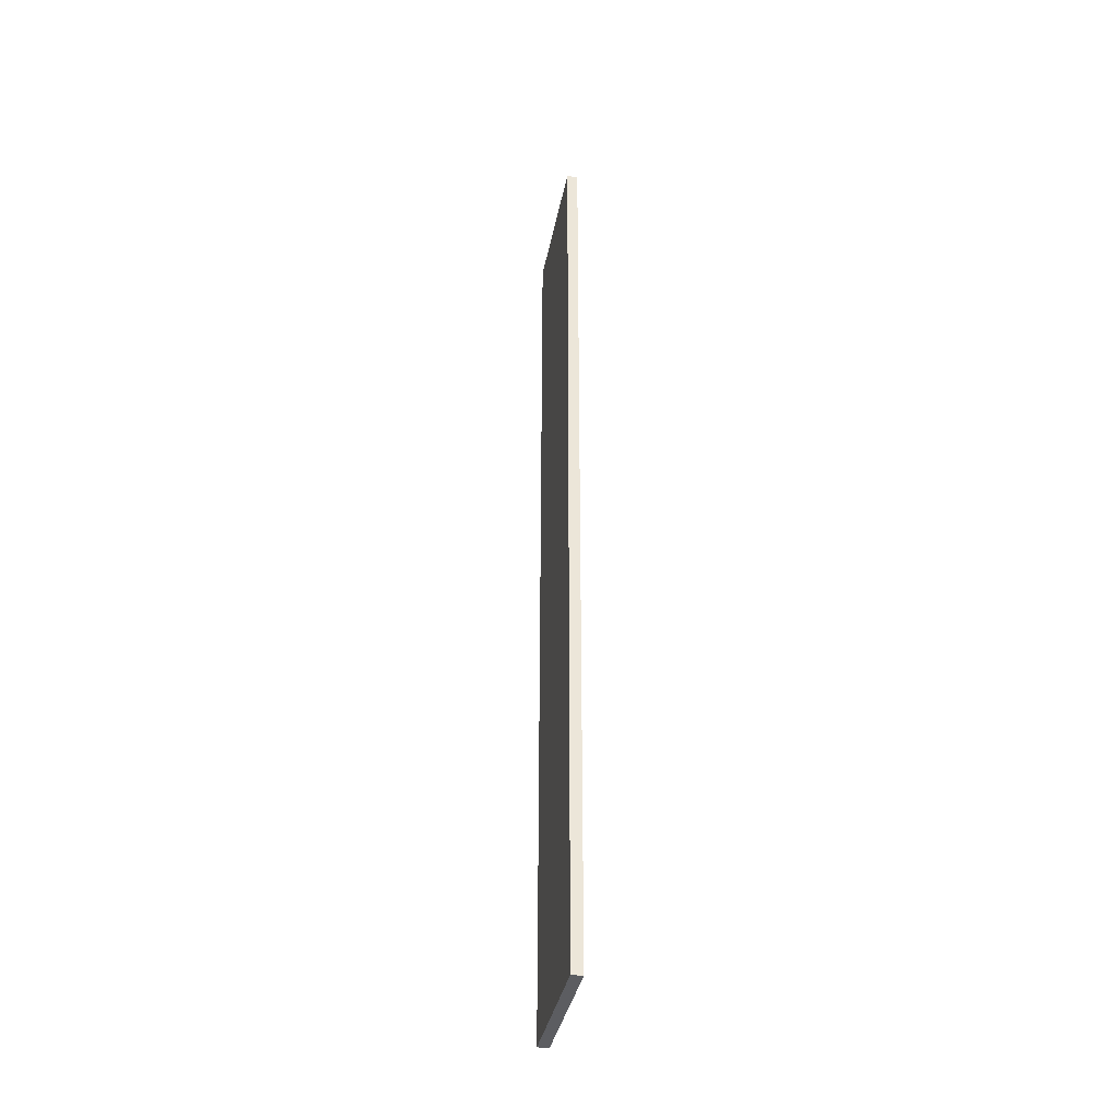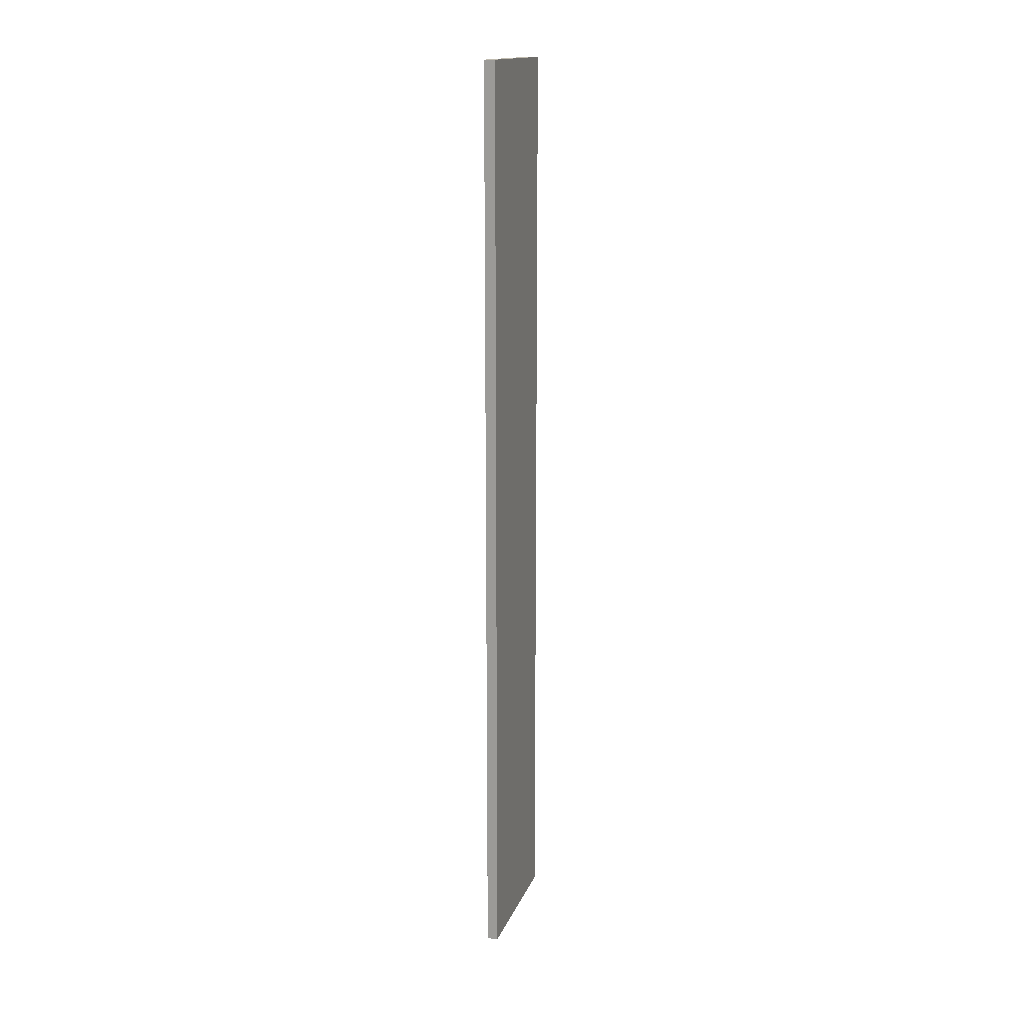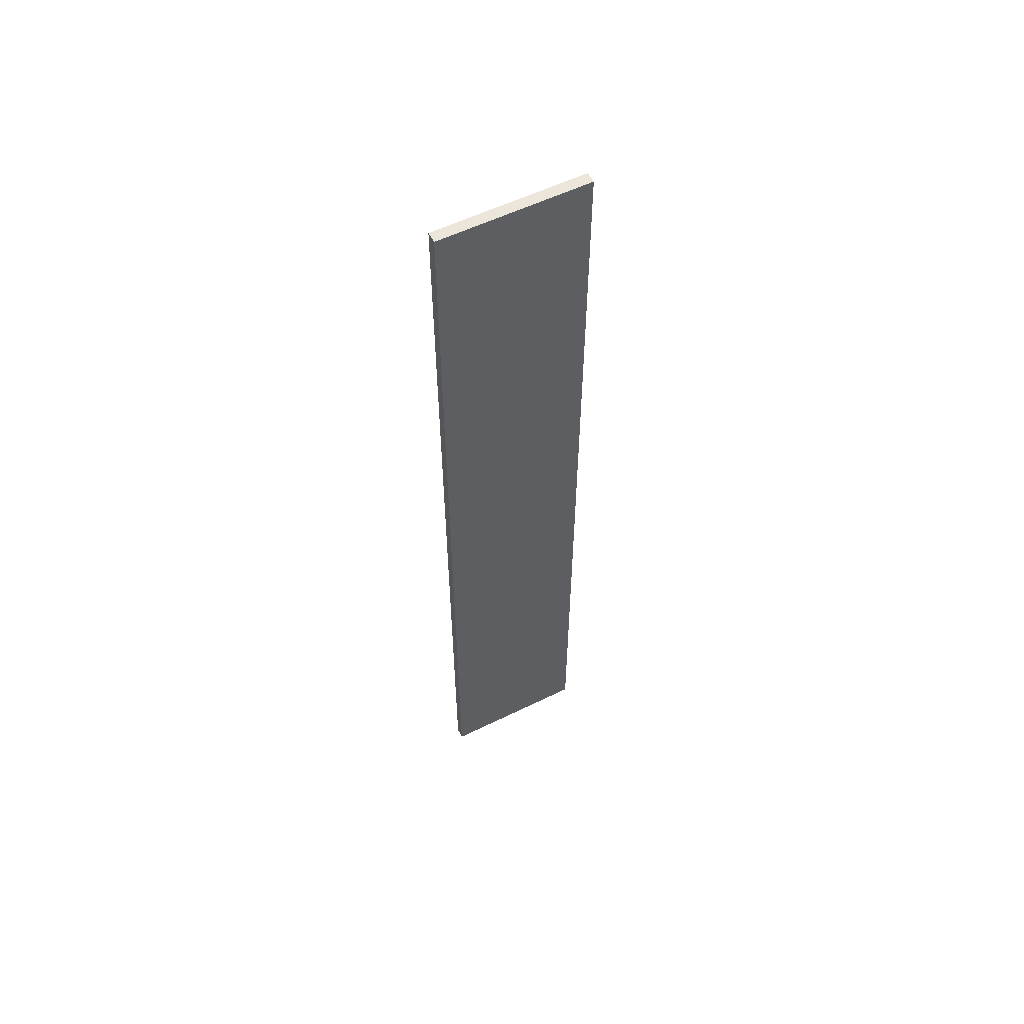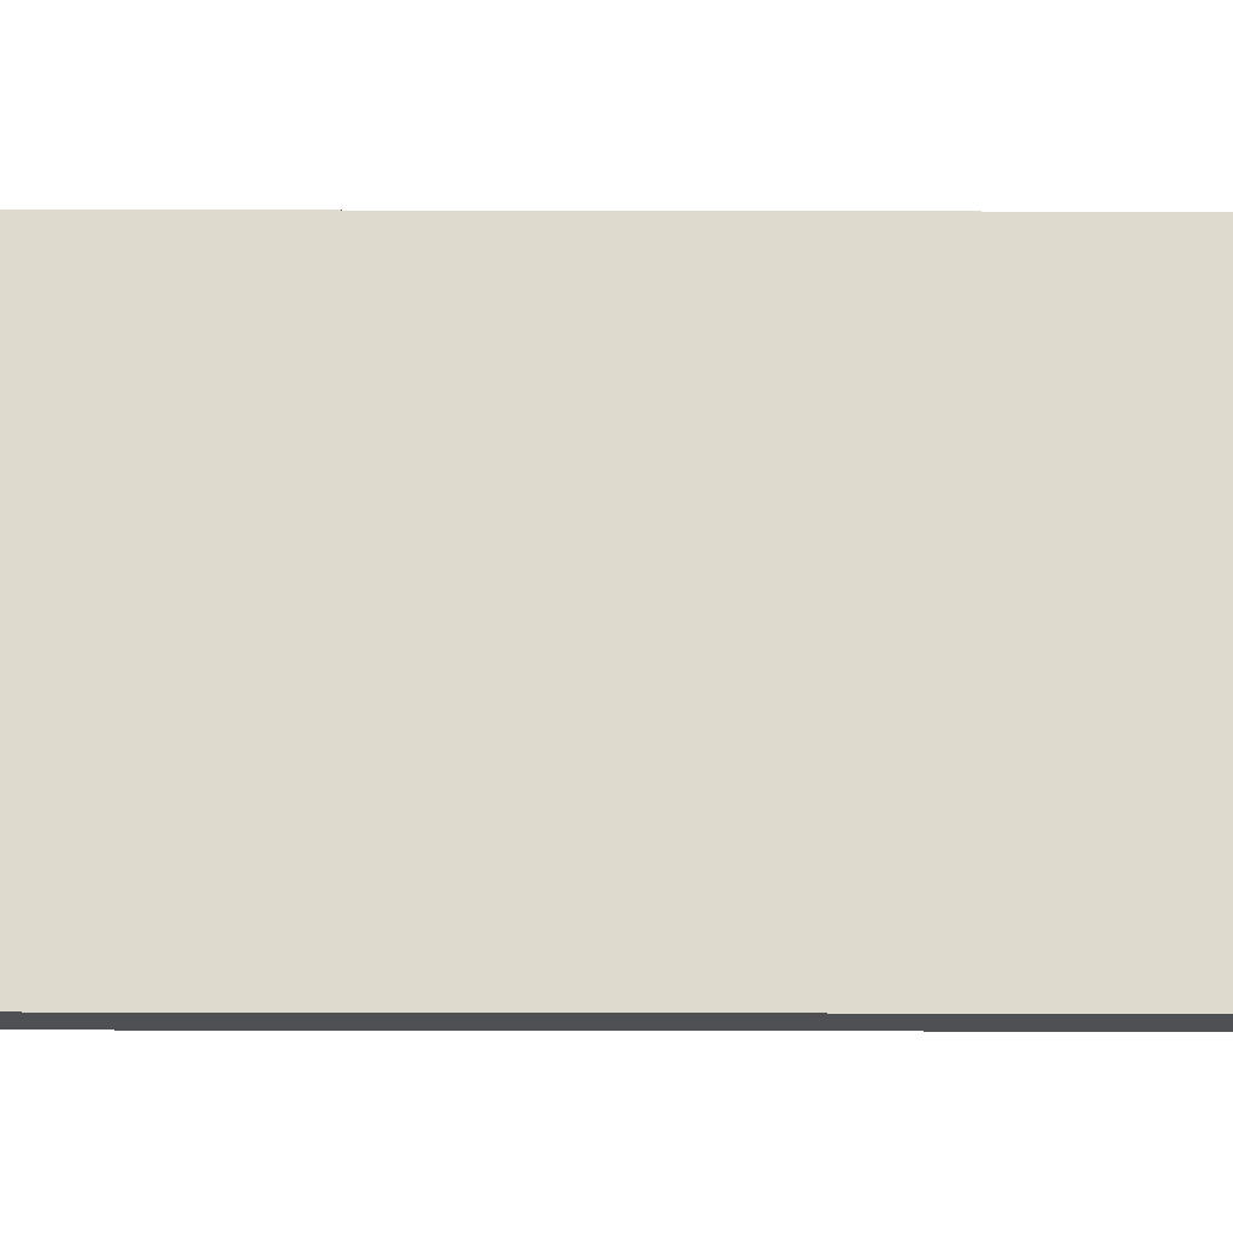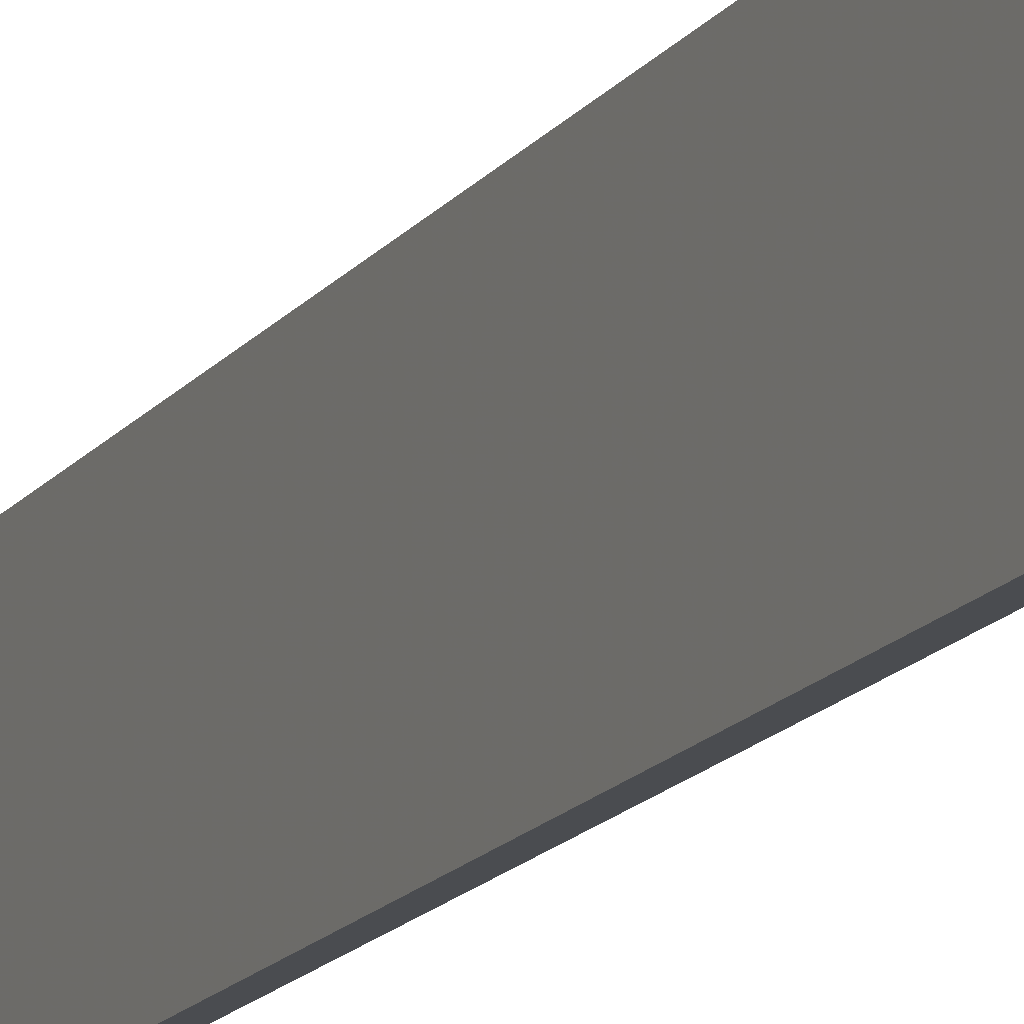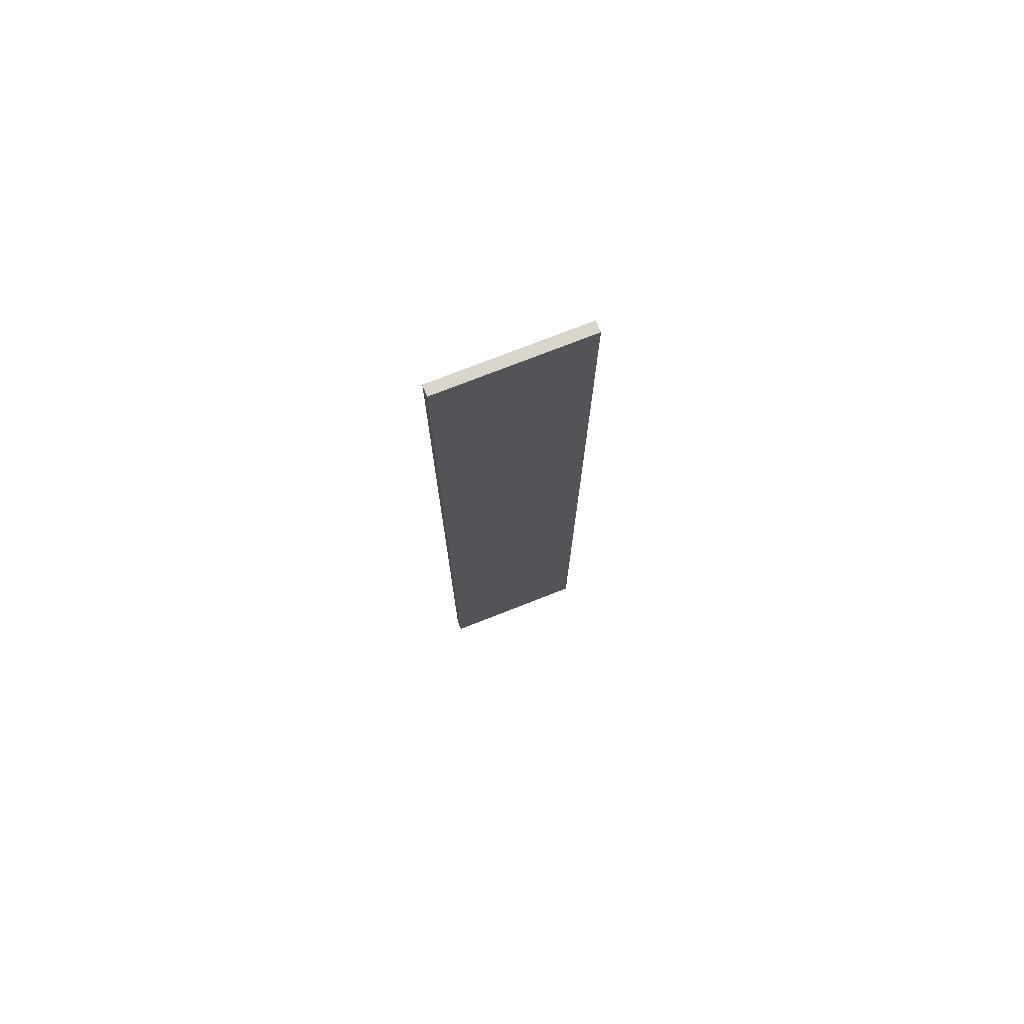
<metadata>
{"format":"obj","ext":"obj","renderer":"f3d","projection":"perspective","resolution":1024,"background":"white","views":[{"elev":-36.8,"azim":169.2,"up":"+Z"},{"elev":15.9,"azim":16.6,"up":"+Z"},{"elev":56.9,"azim":-117.0,"up":"+Z"},{"elev":-18.8,"azim":89.7,"up":"+Y"},{"elev":-15.1,"azim":-23.3,"up":"+Y"},{"elev":74.7,"azim":-111.5,"up":"+Z"}]}
</metadata>
<code>
v 25.41 17.59 -15.66
v 28 17.59 -15.66
v 25.41 17.59 203.9
v 28 17.59 203.9
v 25.41 -17.59 -15.66
v 28 -17.59 -15.66
v 25.41 -17.59 203.9
v 28 -17.59 203.9
f 1 3 4
f 4 2 1
f 5 6 8
f 8 7 5
f 1 2 6
f 6 5 1
f 2 4 8
f 8 6 2
f 4 3 7
f 7 8 4
f 3 1 5
f 5 7 3

</code>
